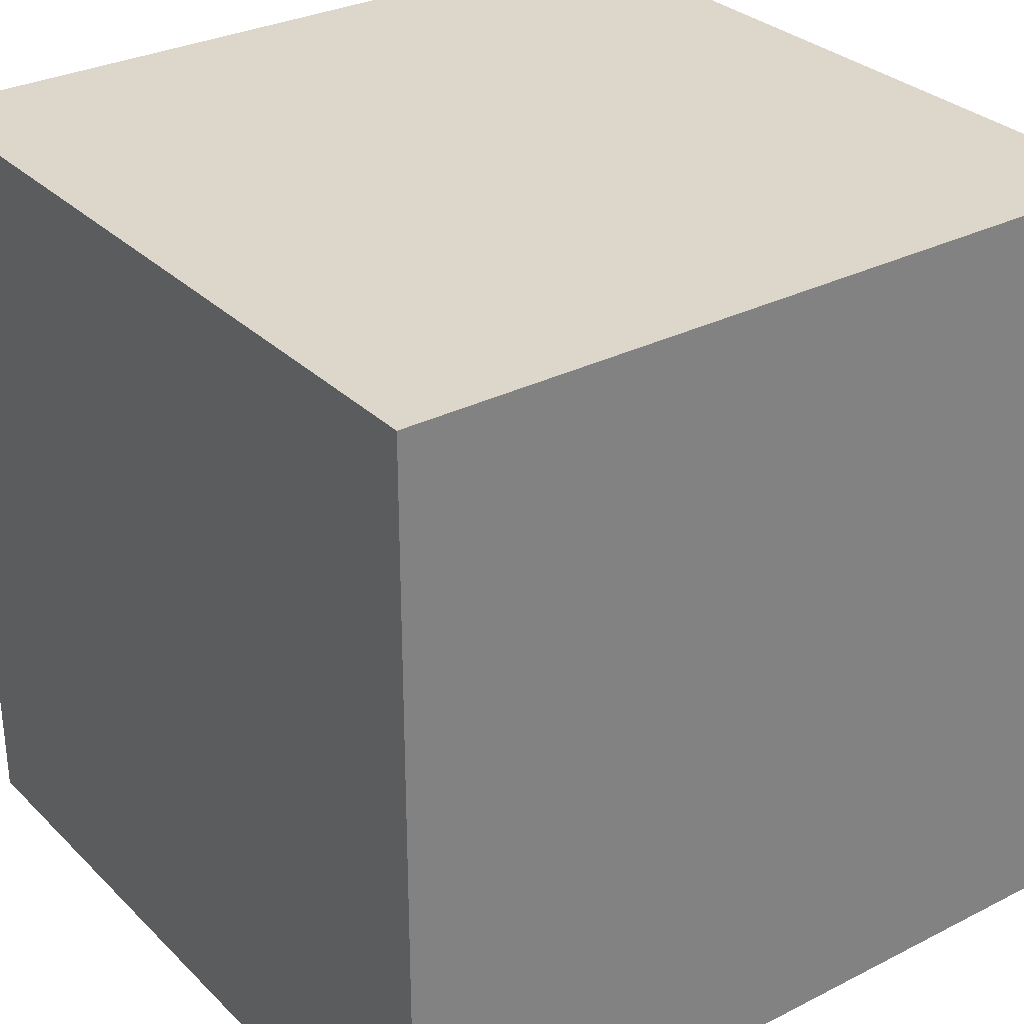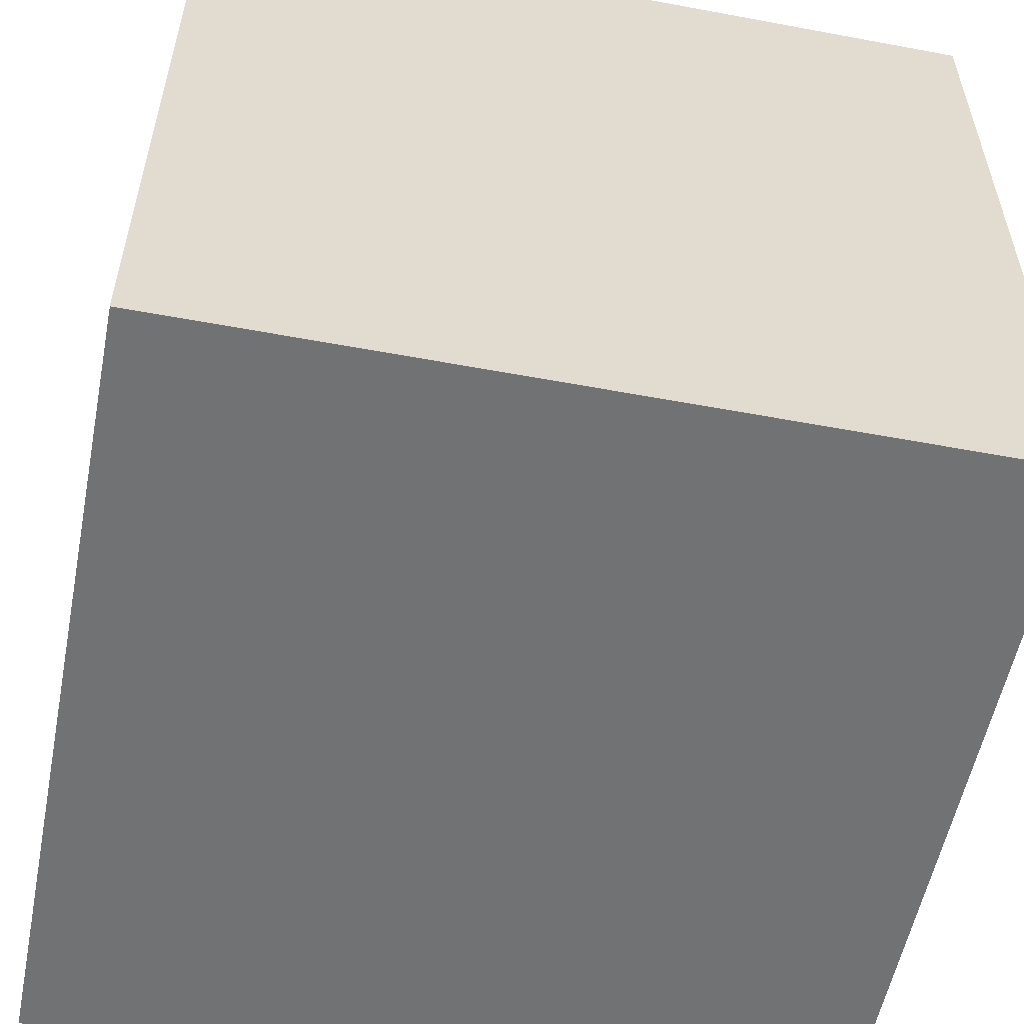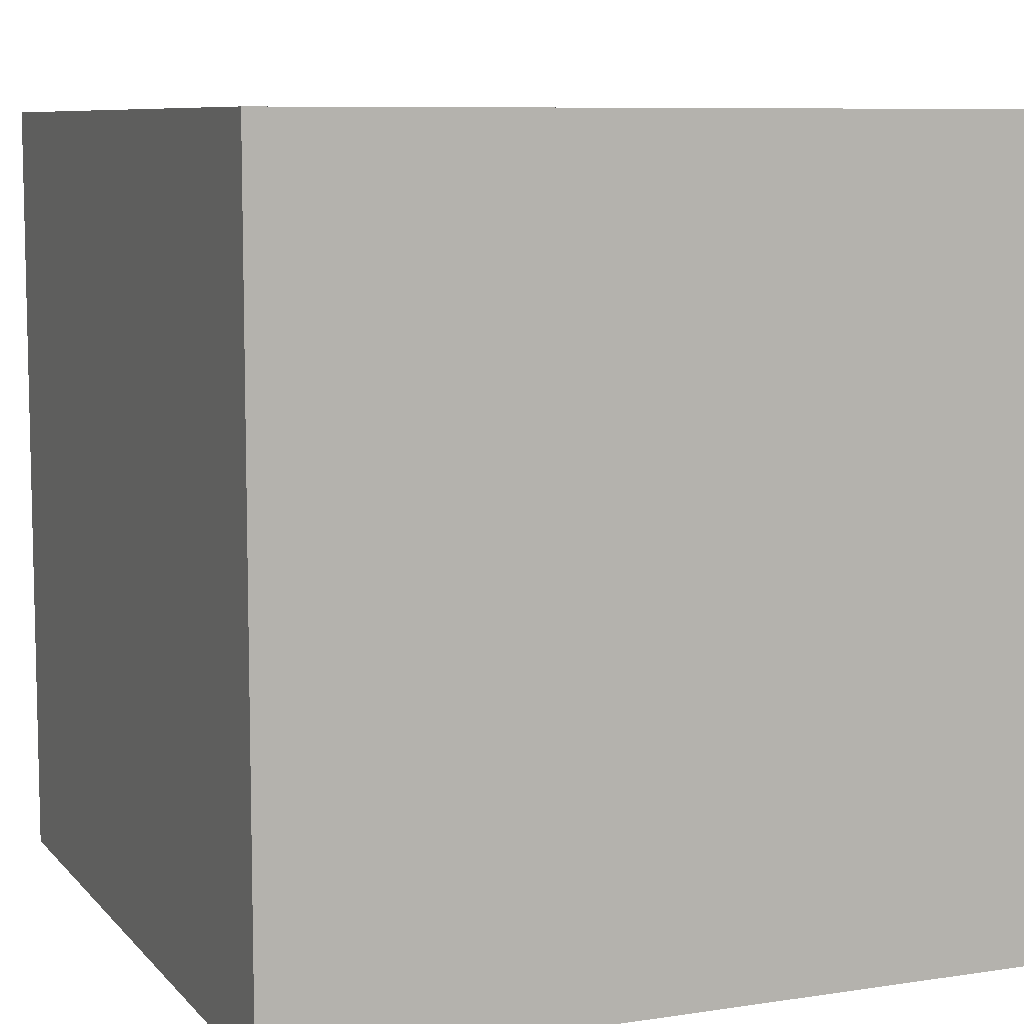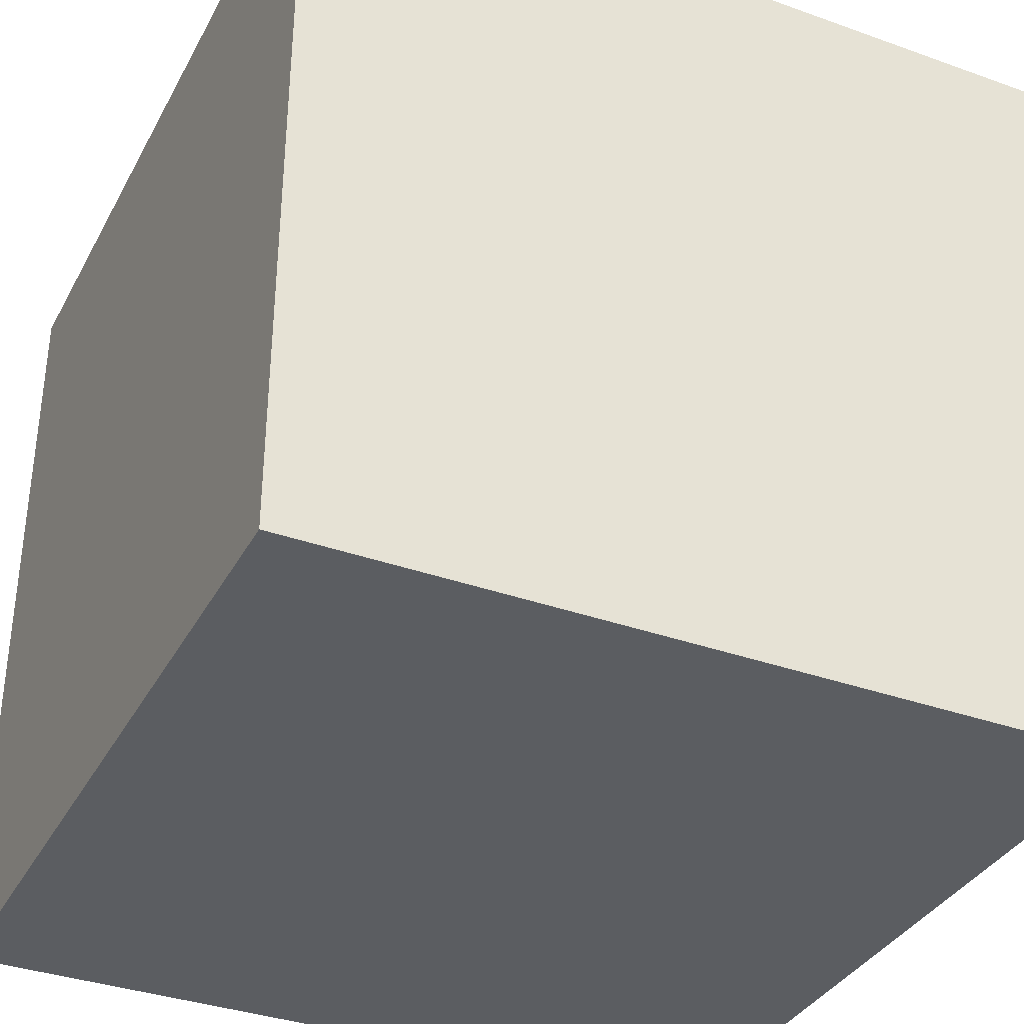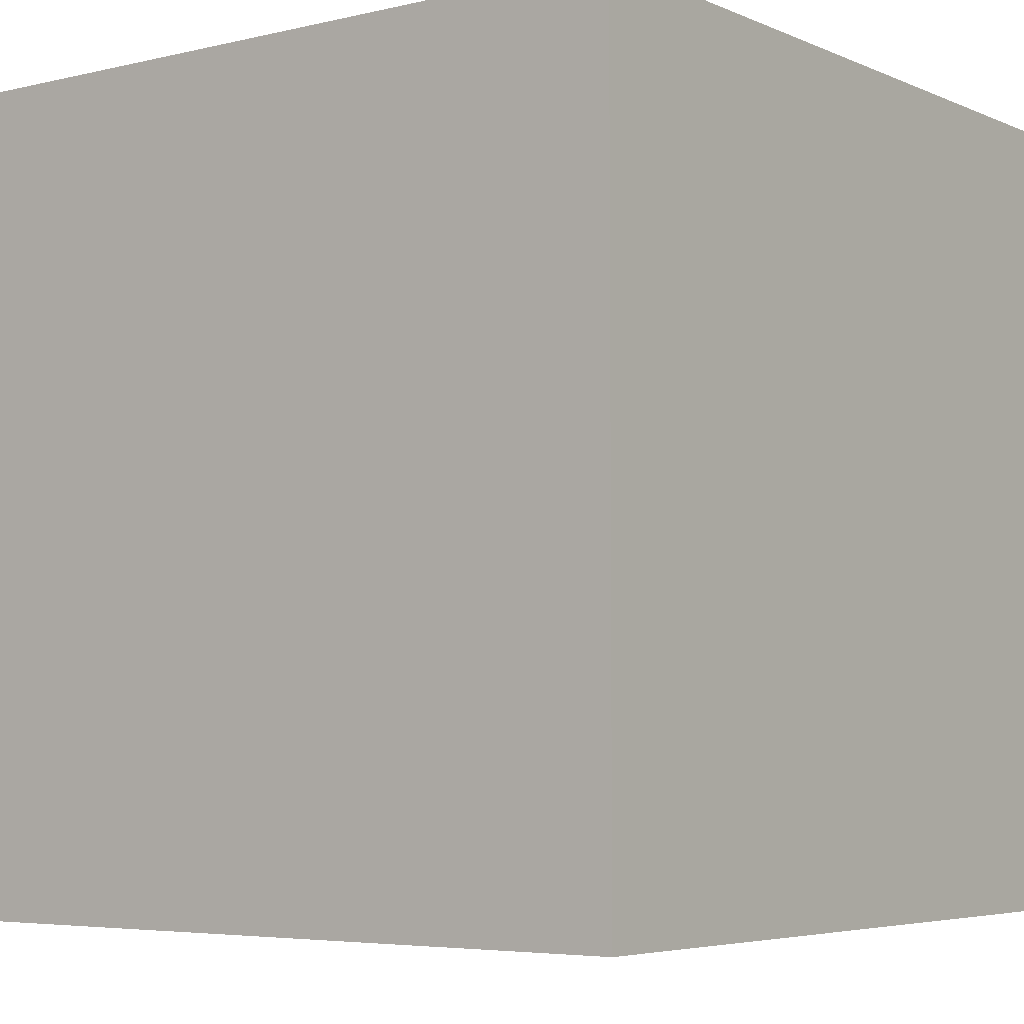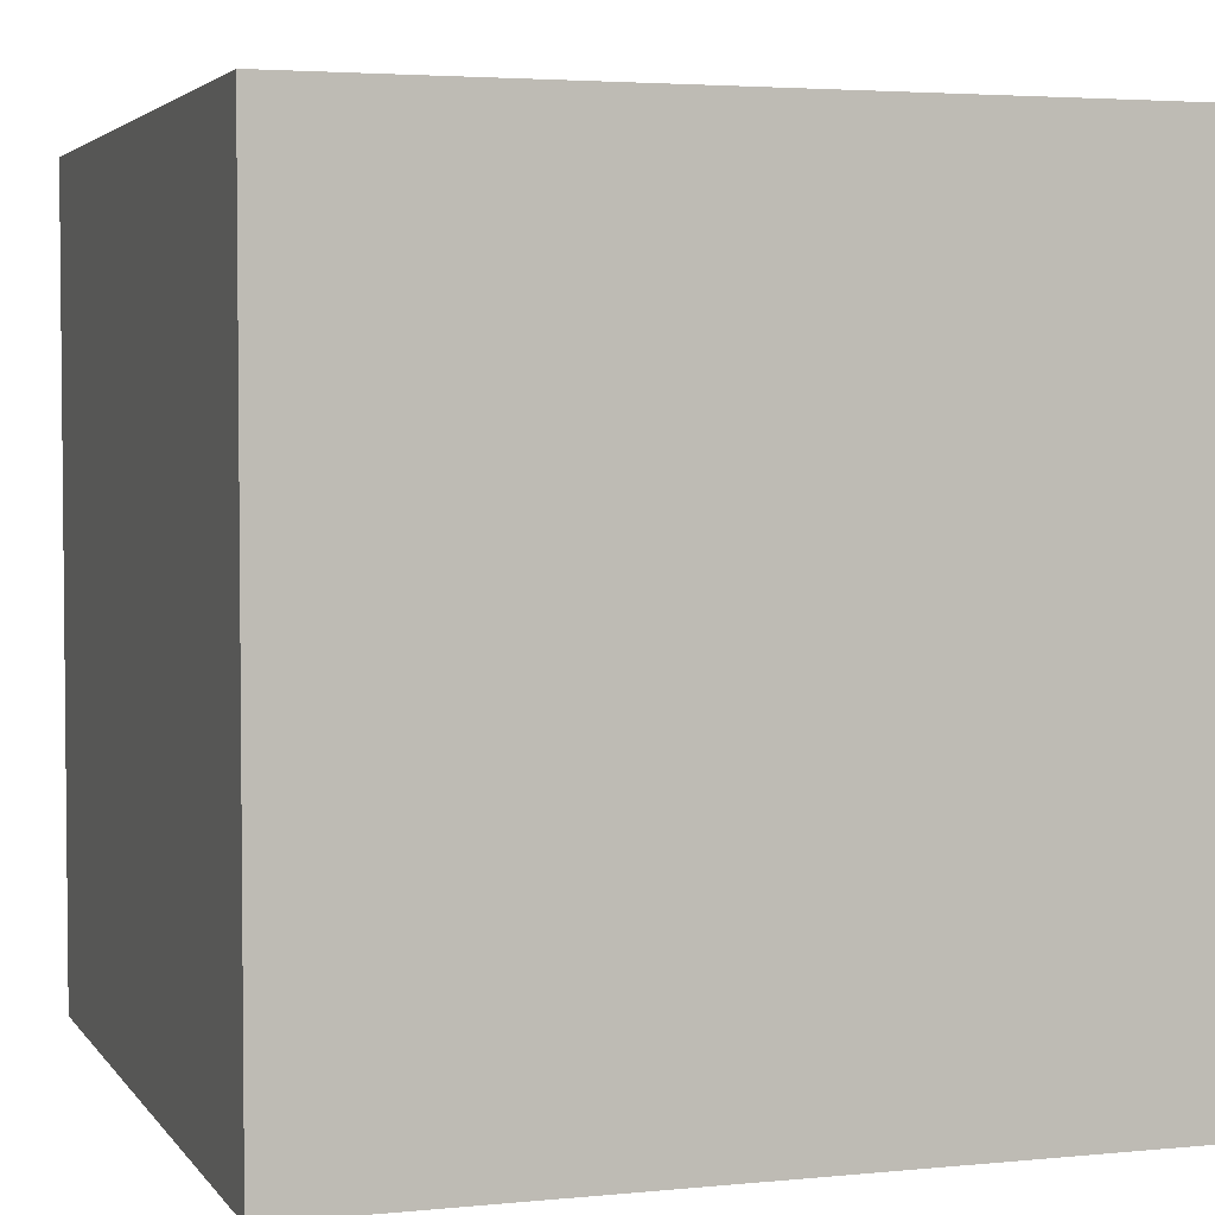
<metadata>
{"format":"obj","ext":"obj","renderer":"f3d","projection":"perspective","resolution":1024,"background":"white","views":[{"elev":30.5,"azim":-36.2,"up":"+Z"},{"elev":-55.6,"azim":168.9,"up":"+Z"},{"elev":8.2,"azim":-22.7,"up":"+Y"},{"elev":-35.8,"azim":154.8,"up":"+Z"},{"elev":-5.0,"azim":-143.0,"up":"+Y"},{"elev":3.6,"azim":161.6,"up":"+Y"}]}
</metadata>
<code>
o Cube
v 1 1 -1
v 1 -1 -1
v 1 1 1
v 1 -1 1
v -1 1 -1
v -1 -1 -1
v -1 1 1
v -1 -1 1
f 1 5 7 3
f 4 3 7 8
f 8 7 5 6
f 6 2 4 8
f 2 1 3 4
f 6 5 1 2

</code>
